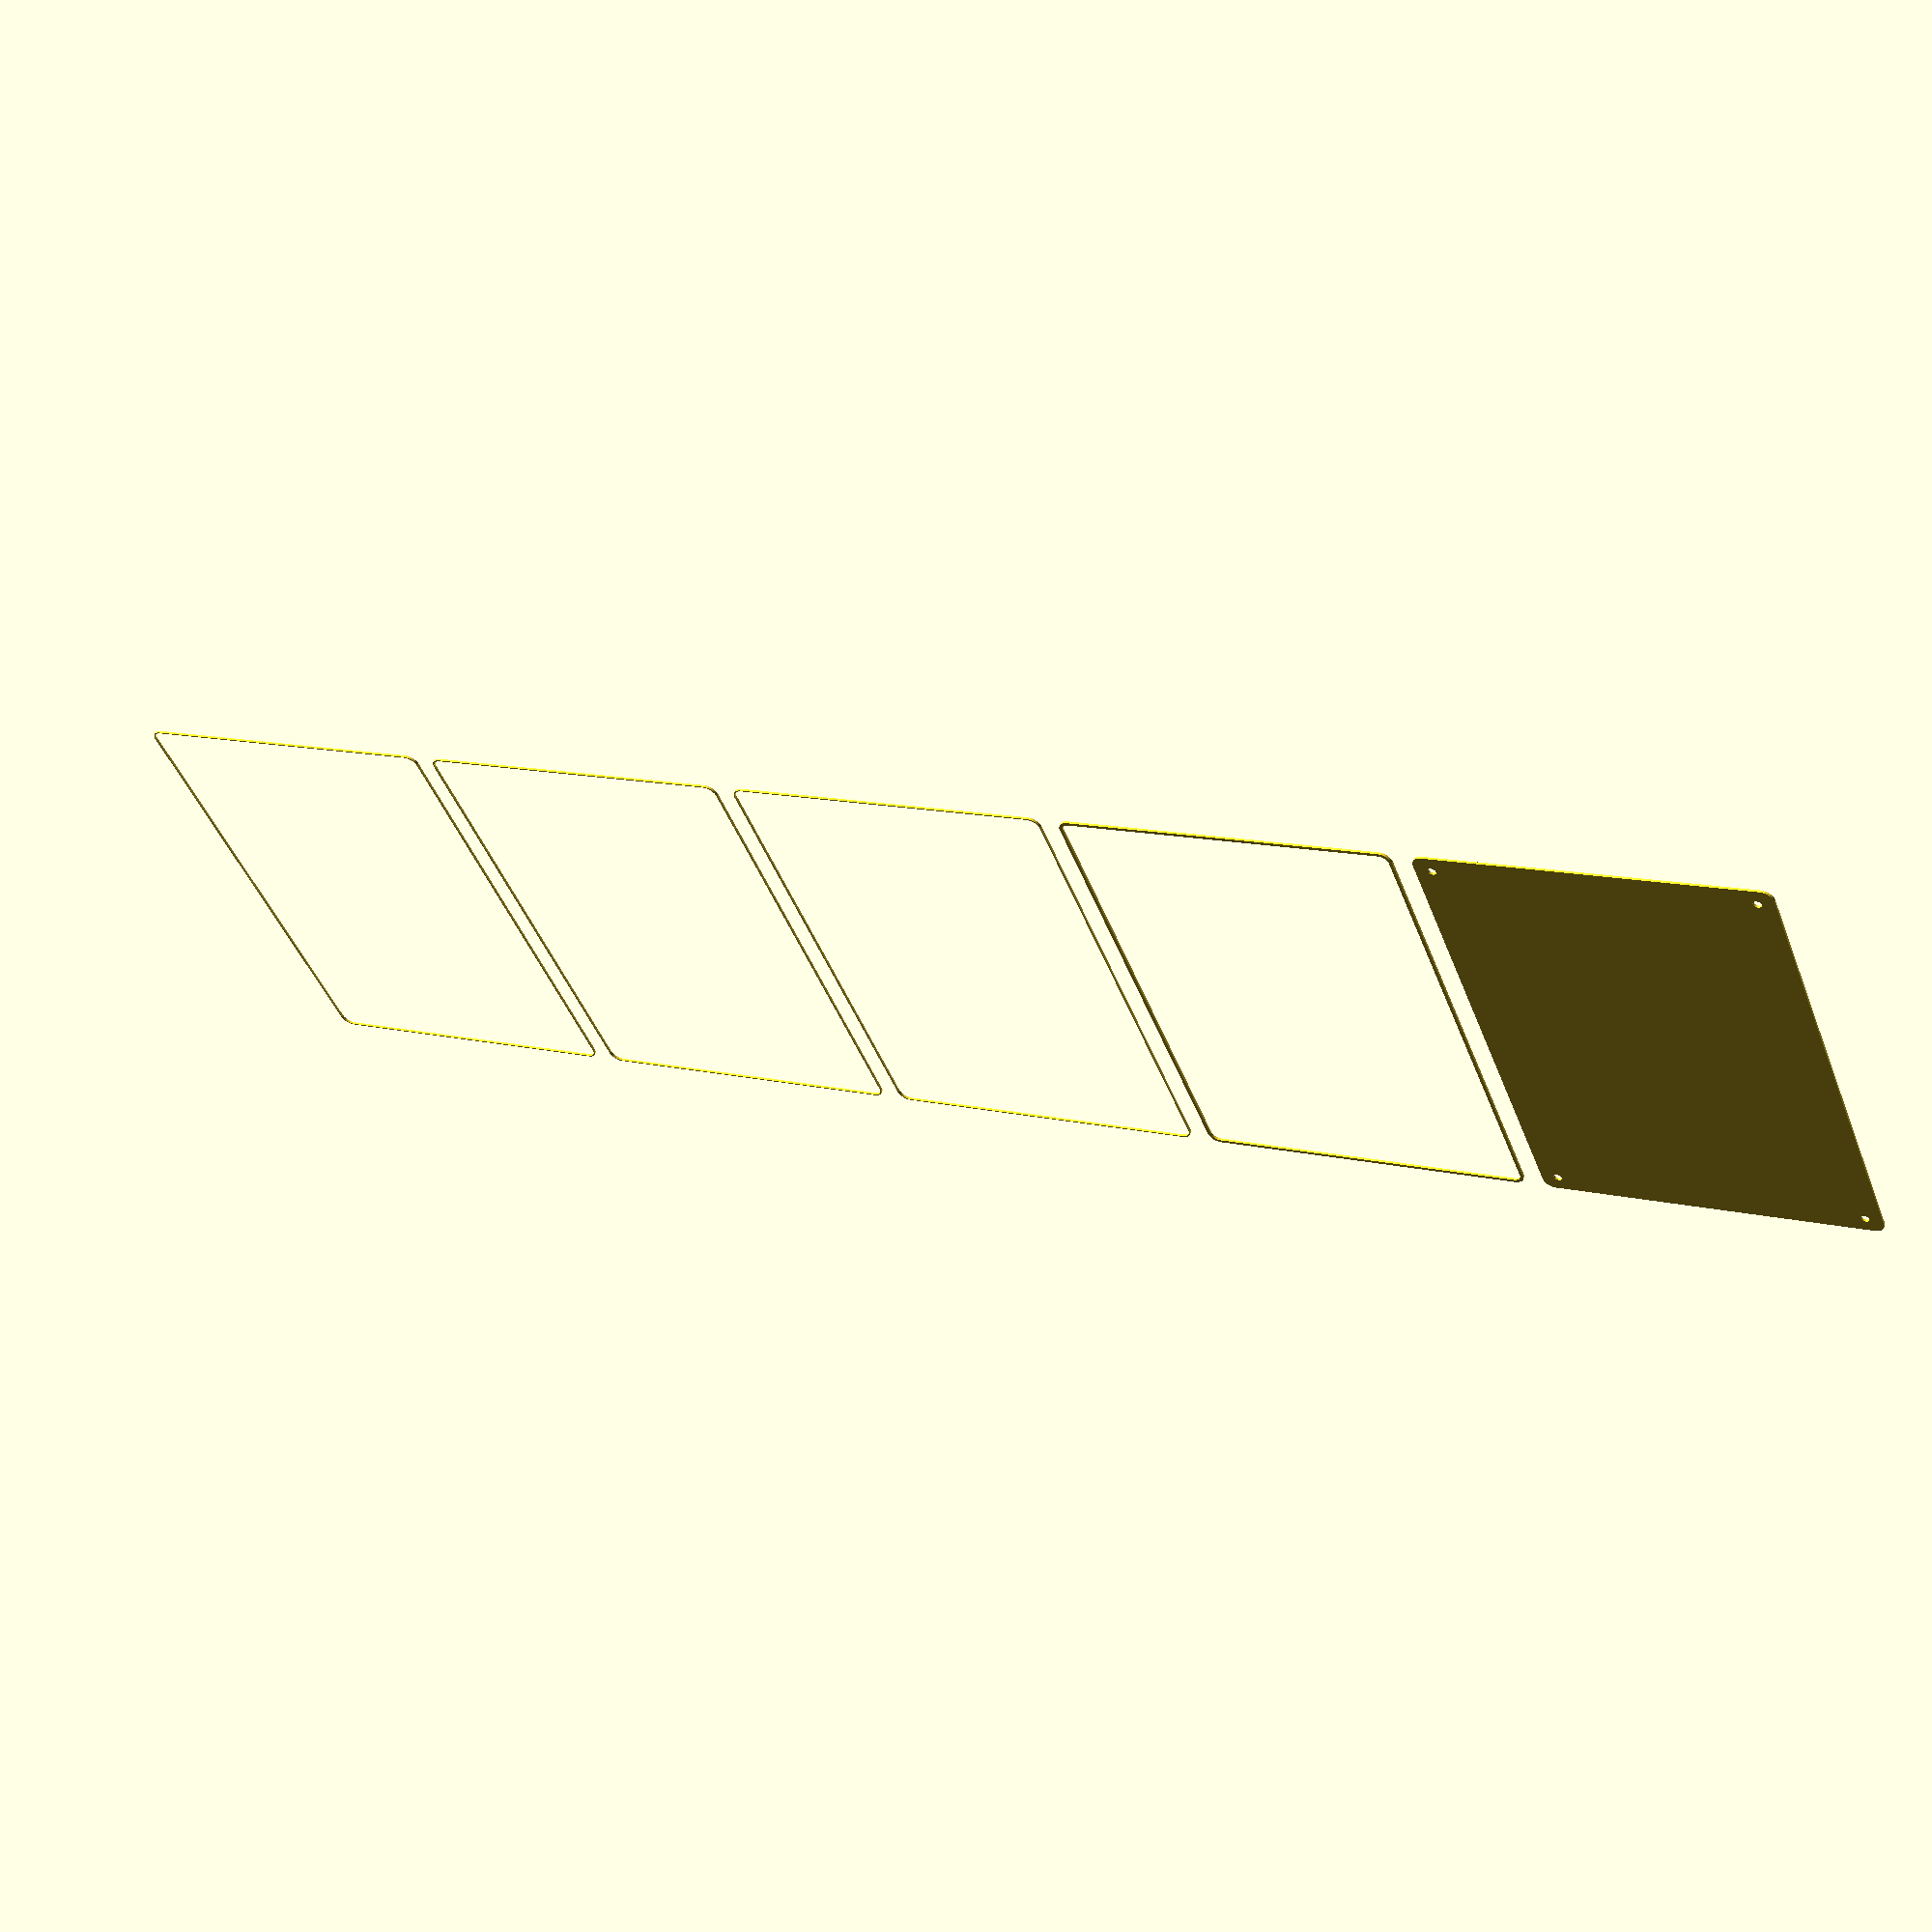
<openscad>
$fn = 50;


union() {
	translate(v = [0, 0, 0]) {
		projection() {
			intersection() {
				translate(v = [-500, -500, -12.0000000000]) {
					cube(size = [1000, 1000, 0.1000000000]);
				}
				difference() {
					union() {
						hull() {
							translate(v = [-100.0000000000, 70.0000000000, 0]) {
								cylinder(h = 27, r = 5);
							}
							translate(v = [100.0000000000, 70.0000000000, 0]) {
								cylinder(h = 27, r = 5);
							}
							translate(v = [-100.0000000000, -70.0000000000, 0]) {
								cylinder(h = 27, r = 5);
							}
							translate(v = [100.0000000000, -70.0000000000, 0]) {
								cylinder(h = 27, r = 5);
							}
						}
					}
					union() {
						translate(v = [-97.5000000000, -67.5000000000, 1]) {
							rotate(a = [0, 0, 0]) {
								difference() {
									union() {
										cylinder(h = 3, r = 2.9000000000);
										translate(v = [0, 0, -10.0000000000]) {
											cylinder(h = 10, r = 1.5000000000);
										}
										translate(v = [0, 0, -10.0000000000]) {
											cylinder(h = 10, r = 1.8000000000);
										}
										translate(v = [0, 0, -10.0000000000]) {
											cylinder(h = 10, r = 1.5000000000);
										}
									}
									union();
								}
							}
						}
						translate(v = [97.5000000000, -67.5000000000, 1]) {
							rotate(a = [0, 0, 0]) {
								difference() {
									union() {
										cylinder(h = 3, r = 2.9000000000);
										translate(v = [0, 0, -10.0000000000]) {
											cylinder(h = 10, r = 1.5000000000);
										}
										translate(v = [0, 0, -10.0000000000]) {
											cylinder(h = 10, r = 1.8000000000);
										}
										translate(v = [0, 0, -10.0000000000]) {
											cylinder(h = 10, r = 1.5000000000);
										}
									}
									union();
								}
							}
						}
						translate(v = [-97.5000000000, 67.5000000000, 1]) {
							rotate(a = [0, 0, 0]) {
								difference() {
									union() {
										cylinder(h = 3, r = 2.9000000000);
										translate(v = [0, 0, -10.0000000000]) {
											cylinder(h = 10, r = 1.5000000000);
										}
										translate(v = [0, 0, -10.0000000000]) {
											cylinder(h = 10, r = 1.8000000000);
										}
										translate(v = [0, 0, -10.0000000000]) {
											cylinder(h = 10, r = 1.5000000000);
										}
									}
									union();
								}
							}
						}
						translate(v = [97.5000000000, 67.5000000000, 1]) {
							rotate(a = [0, 0, 0]) {
								difference() {
									union() {
										cylinder(h = 3, r = 2.9000000000);
										translate(v = [0, 0, -10.0000000000]) {
											cylinder(h = 10, r = 1.5000000000);
										}
										translate(v = [0, 0, -10.0000000000]) {
											cylinder(h = 10, r = 1.8000000000);
										}
										translate(v = [0, 0, -10.0000000000]) {
											cylinder(h = 10, r = 1.5000000000);
										}
									}
									union();
								}
							}
						}
						translate(v = [0, 0, 1]) {
							hull() {
								union() {
									translate(v = [-99.7500000000, 69.7500000000, 4.7500000000]) {
										cylinder(h = 37.5000000000, r = 4.7500000000);
									}
									translate(v = [-99.7500000000, 69.7500000000, 4.7500000000]) {
										sphere(r = 4.7500000000);
									}
									translate(v = [-99.7500000000, 69.7500000000, 42.2500000000]) {
										sphere(r = 4.7500000000);
									}
								}
								union() {
									translate(v = [99.7500000000, 69.7500000000, 4.7500000000]) {
										cylinder(h = 37.5000000000, r = 4.7500000000);
									}
									translate(v = [99.7500000000, 69.7500000000, 4.7500000000]) {
										sphere(r = 4.7500000000);
									}
									translate(v = [99.7500000000, 69.7500000000, 42.2500000000]) {
										sphere(r = 4.7500000000);
									}
								}
								union() {
									translate(v = [-99.7500000000, -69.7500000000, 4.7500000000]) {
										cylinder(h = 37.5000000000, r = 4.7500000000);
									}
									translate(v = [-99.7500000000, -69.7500000000, 4.7500000000]) {
										sphere(r = 4.7500000000);
									}
									translate(v = [-99.7500000000, -69.7500000000, 42.2500000000]) {
										sphere(r = 4.7500000000);
									}
								}
								union() {
									translate(v = [99.7500000000, -69.7500000000, 4.7500000000]) {
										cylinder(h = 37.5000000000, r = 4.7500000000);
									}
									translate(v = [99.7500000000, -69.7500000000, 4.7500000000]) {
										sphere(r = 4.7500000000);
									}
									translate(v = [99.7500000000, -69.7500000000, 42.2500000000]) {
										sphere(r = 4.7500000000);
									}
								}
							}
						}
					}
				}
			}
		}
	}
	translate(v = [0, 159, 0]) {
		projection() {
			intersection() {
				translate(v = [-500, -500, -9.0000000000]) {
					cube(size = [1000, 1000, 0.1000000000]);
				}
				difference() {
					union() {
						hull() {
							translate(v = [-100.0000000000, 70.0000000000, 0]) {
								cylinder(h = 27, r = 5);
							}
							translate(v = [100.0000000000, 70.0000000000, 0]) {
								cylinder(h = 27, r = 5);
							}
							translate(v = [-100.0000000000, -70.0000000000, 0]) {
								cylinder(h = 27, r = 5);
							}
							translate(v = [100.0000000000, -70.0000000000, 0]) {
								cylinder(h = 27, r = 5);
							}
						}
					}
					union() {
						translate(v = [-97.5000000000, -67.5000000000, 1]) {
							rotate(a = [0, 0, 0]) {
								difference() {
									union() {
										cylinder(h = 3, r = 2.9000000000);
										translate(v = [0, 0, -10.0000000000]) {
											cylinder(h = 10, r = 1.5000000000);
										}
										translate(v = [0, 0, -10.0000000000]) {
											cylinder(h = 10, r = 1.8000000000);
										}
										translate(v = [0, 0, -10.0000000000]) {
											cylinder(h = 10, r = 1.5000000000);
										}
									}
									union();
								}
							}
						}
						translate(v = [97.5000000000, -67.5000000000, 1]) {
							rotate(a = [0, 0, 0]) {
								difference() {
									union() {
										cylinder(h = 3, r = 2.9000000000);
										translate(v = [0, 0, -10.0000000000]) {
											cylinder(h = 10, r = 1.5000000000);
										}
										translate(v = [0, 0, -10.0000000000]) {
											cylinder(h = 10, r = 1.8000000000);
										}
										translate(v = [0, 0, -10.0000000000]) {
											cylinder(h = 10, r = 1.5000000000);
										}
									}
									union();
								}
							}
						}
						translate(v = [-97.5000000000, 67.5000000000, 1]) {
							rotate(a = [0, 0, 0]) {
								difference() {
									union() {
										cylinder(h = 3, r = 2.9000000000);
										translate(v = [0, 0, -10.0000000000]) {
											cylinder(h = 10, r = 1.5000000000);
										}
										translate(v = [0, 0, -10.0000000000]) {
											cylinder(h = 10, r = 1.8000000000);
										}
										translate(v = [0, 0, -10.0000000000]) {
											cylinder(h = 10, r = 1.5000000000);
										}
									}
									union();
								}
							}
						}
						translate(v = [97.5000000000, 67.5000000000, 1]) {
							rotate(a = [0, 0, 0]) {
								difference() {
									union() {
										cylinder(h = 3, r = 2.9000000000);
										translate(v = [0, 0, -10.0000000000]) {
											cylinder(h = 10, r = 1.5000000000);
										}
										translate(v = [0, 0, -10.0000000000]) {
											cylinder(h = 10, r = 1.8000000000);
										}
										translate(v = [0, 0, -10.0000000000]) {
											cylinder(h = 10, r = 1.5000000000);
										}
									}
									union();
								}
							}
						}
						translate(v = [0, 0, 1]) {
							hull() {
								union() {
									translate(v = [-99.7500000000, 69.7500000000, 4.7500000000]) {
										cylinder(h = 37.5000000000, r = 4.7500000000);
									}
									translate(v = [-99.7500000000, 69.7500000000, 4.7500000000]) {
										sphere(r = 4.7500000000);
									}
									translate(v = [-99.7500000000, 69.7500000000, 42.2500000000]) {
										sphere(r = 4.7500000000);
									}
								}
								union() {
									translate(v = [99.7500000000, 69.7500000000, 4.7500000000]) {
										cylinder(h = 37.5000000000, r = 4.7500000000);
									}
									translate(v = [99.7500000000, 69.7500000000, 4.7500000000]) {
										sphere(r = 4.7500000000);
									}
									translate(v = [99.7500000000, 69.7500000000, 42.2500000000]) {
										sphere(r = 4.7500000000);
									}
								}
								union() {
									translate(v = [-99.7500000000, -69.7500000000, 4.7500000000]) {
										cylinder(h = 37.5000000000, r = 4.7500000000);
									}
									translate(v = [-99.7500000000, -69.7500000000, 4.7500000000]) {
										sphere(r = 4.7500000000);
									}
									translate(v = [-99.7500000000, -69.7500000000, 42.2500000000]) {
										sphere(r = 4.7500000000);
									}
								}
								union() {
									translate(v = [99.7500000000, -69.7500000000, 4.7500000000]) {
										cylinder(h = 37.5000000000, r = 4.7500000000);
									}
									translate(v = [99.7500000000, -69.7500000000, 4.7500000000]) {
										sphere(r = 4.7500000000);
									}
									translate(v = [99.7500000000, -69.7500000000, 42.2500000000]) {
										sphere(r = 4.7500000000);
									}
								}
							}
						}
					}
				}
			}
		}
	}
	translate(v = [0, 318, 0]) {
		projection() {
			intersection() {
				translate(v = [-500, -500, -6.0000000000]) {
					cube(size = [1000, 1000, 0.1000000000]);
				}
				difference() {
					union() {
						hull() {
							translate(v = [-100.0000000000, 70.0000000000, 0]) {
								cylinder(h = 27, r = 5);
							}
							translate(v = [100.0000000000, 70.0000000000, 0]) {
								cylinder(h = 27, r = 5);
							}
							translate(v = [-100.0000000000, -70.0000000000, 0]) {
								cylinder(h = 27, r = 5);
							}
							translate(v = [100.0000000000, -70.0000000000, 0]) {
								cylinder(h = 27, r = 5);
							}
						}
					}
					union() {
						translate(v = [-97.5000000000, -67.5000000000, 1]) {
							rotate(a = [0, 0, 0]) {
								difference() {
									union() {
										cylinder(h = 3, r = 2.9000000000);
										translate(v = [0, 0, -10.0000000000]) {
											cylinder(h = 10, r = 1.5000000000);
										}
										translate(v = [0, 0, -10.0000000000]) {
											cylinder(h = 10, r = 1.8000000000);
										}
										translate(v = [0, 0, -10.0000000000]) {
											cylinder(h = 10, r = 1.5000000000);
										}
									}
									union();
								}
							}
						}
						translate(v = [97.5000000000, -67.5000000000, 1]) {
							rotate(a = [0, 0, 0]) {
								difference() {
									union() {
										cylinder(h = 3, r = 2.9000000000);
										translate(v = [0, 0, -10.0000000000]) {
											cylinder(h = 10, r = 1.5000000000);
										}
										translate(v = [0, 0, -10.0000000000]) {
											cylinder(h = 10, r = 1.8000000000);
										}
										translate(v = [0, 0, -10.0000000000]) {
											cylinder(h = 10, r = 1.5000000000);
										}
									}
									union();
								}
							}
						}
						translate(v = [-97.5000000000, 67.5000000000, 1]) {
							rotate(a = [0, 0, 0]) {
								difference() {
									union() {
										cylinder(h = 3, r = 2.9000000000);
										translate(v = [0, 0, -10.0000000000]) {
											cylinder(h = 10, r = 1.5000000000);
										}
										translate(v = [0, 0, -10.0000000000]) {
											cylinder(h = 10, r = 1.8000000000);
										}
										translate(v = [0, 0, -10.0000000000]) {
											cylinder(h = 10, r = 1.5000000000);
										}
									}
									union();
								}
							}
						}
						translate(v = [97.5000000000, 67.5000000000, 1]) {
							rotate(a = [0, 0, 0]) {
								difference() {
									union() {
										cylinder(h = 3, r = 2.9000000000);
										translate(v = [0, 0, -10.0000000000]) {
											cylinder(h = 10, r = 1.5000000000);
										}
										translate(v = [0, 0, -10.0000000000]) {
											cylinder(h = 10, r = 1.8000000000);
										}
										translate(v = [0, 0, -10.0000000000]) {
											cylinder(h = 10, r = 1.5000000000);
										}
									}
									union();
								}
							}
						}
						translate(v = [0, 0, 1]) {
							hull() {
								union() {
									translate(v = [-99.7500000000, 69.7500000000, 4.7500000000]) {
										cylinder(h = 37.5000000000, r = 4.7500000000);
									}
									translate(v = [-99.7500000000, 69.7500000000, 4.7500000000]) {
										sphere(r = 4.7500000000);
									}
									translate(v = [-99.7500000000, 69.7500000000, 42.2500000000]) {
										sphere(r = 4.7500000000);
									}
								}
								union() {
									translate(v = [99.7500000000, 69.7500000000, 4.7500000000]) {
										cylinder(h = 37.5000000000, r = 4.7500000000);
									}
									translate(v = [99.7500000000, 69.7500000000, 4.7500000000]) {
										sphere(r = 4.7500000000);
									}
									translate(v = [99.7500000000, 69.7500000000, 42.2500000000]) {
										sphere(r = 4.7500000000);
									}
								}
								union() {
									translate(v = [-99.7500000000, -69.7500000000, 4.7500000000]) {
										cylinder(h = 37.5000000000, r = 4.7500000000);
									}
									translate(v = [-99.7500000000, -69.7500000000, 4.7500000000]) {
										sphere(r = 4.7500000000);
									}
									translate(v = [-99.7500000000, -69.7500000000, 42.2500000000]) {
										sphere(r = 4.7500000000);
									}
								}
								union() {
									translate(v = [99.7500000000, -69.7500000000, 4.7500000000]) {
										cylinder(h = 37.5000000000, r = 4.7500000000);
									}
									translate(v = [99.7500000000, -69.7500000000, 4.7500000000]) {
										sphere(r = 4.7500000000);
									}
									translate(v = [99.7500000000, -69.7500000000, 42.2500000000]) {
										sphere(r = 4.7500000000);
									}
								}
							}
						}
					}
				}
			}
		}
	}
	translate(v = [0, 477, 0]) {
		projection() {
			intersection() {
				translate(v = [-500, -500, -3.0000000000]) {
					cube(size = [1000, 1000, 0.1000000000]);
				}
				difference() {
					union() {
						hull() {
							translate(v = [-100.0000000000, 70.0000000000, 0]) {
								cylinder(h = 27, r = 5);
							}
							translate(v = [100.0000000000, 70.0000000000, 0]) {
								cylinder(h = 27, r = 5);
							}
							translate(v = [-100.0000000000, -70.0000000000, 0]) {
								cylinder(h = 27, r = 5);
							}
							translate(v = [100.0000000000, -70.0000000000, 0]) {
								cylinder(h = 27, r = 5);
							}
						}
					}
					union() {
						translate(v = [-97.5000000000, -67.5000000000, 1]) {
							rotate(a = [0, 0, 0]) {
								difference() {
									union() {
										cylinder(h = 3, r = 2.9000000000);
										translate(v = [0, 0, -10.0000000000]) {
											cylinder(h = 10, r = 1.5000000000);
										}
										translate(v = [0, 0, -10.0000000000]) {
											cylinder(h = 10, r = 1.8000000000);
										}
										translate(v = [0, 0, -10.0000000000]) {
											cylinder(h = 10, r = 1.5000000000);
										}
									}
									union();
								}
							}
						}
						translate(v = [97.5000000000, -67.5000000000, 1]) {
							rotate(a = [0, 0, 0]) {
								difference() {
									union() {
										cylinder(h = 3, r = 2.9000000000);
										translate(v = [0, 0, -10.0000000000]) {
											cylinder(h = 10, r = 1.5000000000);
										}
										translate(v = [0, 0, -10.0000000000]) {
											cylinder(h = 10, r = 1.8000000000);
										}
										translate(v = [0, 0, -10.0000000000]) {
											cylinder(h = 10, r = 1.5000000000);
										}
									}
									union();
								}
							}
						}
						translate(v = [-97.5000000000, 67.5000000000, 1]) {
							rotate(a = [0, 0, 0]) {
								difference() {
									union() {
										cylinder(h = 3, r = 2.9000000000);
										translate(v = [0, 0, -10.0000000000]) {
											cylinder(h = 10, r = 1.5000000000);
										}
										translate(v = [0, 0, -10.0000000000]) {
											cylinder(h = 10, r = 1.8000000000);
										}
										translate(v = [0, 0, -10.0000000000]) {
											cylinder(h = 10, r = 1.5000000000);
										}
									}
									union();
								}
							}
						}
						translate(v = [97.5000000000, 67.5000000000, 1]) {
							rotate(a = [0, 0, 0]) {
								difference() {
									union() {
										cylinder(h = 3, r = 2.9000000000);
										translate(v = [0, 0, -10.0000000000]) {
											cylinder(h = 10, r = 1.5000000000);
										}
										translate(v = [0, 0, -10.0000000000]) {
											cylinder(h = 10, r = 1.8000000000);
										}
										translate(v = [0, 0, -10.0000000000]) {
											cylinder(h = 10, r = 1.5000000000);
										}
									}
									union();
								}
							}
						}
						translate(v = [0, 0, 1]) {
							hull() {
								union() {
									translate(v = [-99.7500000000, 69.7500000000, 4.7500000000]) {
										cylinder(h = 37.5000000000, r = 4.7500000000);
									}
									translate(v = [-99.7500000000, 69.7500000000, 4.7500000000]) {
										sphere(r = 4.7500000000);
									}
									translate(v = [-99.7500000000, 69.7500000000, 42.2500000000]) {
										sphere(r = 4.7500000000);
									}
								}
								union() {
									translate(v = [99.7500000000, 69.7500000000, 4.7500000000]) {
										cylinder(h = 37.5000000000, r = 4.7500000000);
									}
									translate(v = [99.7500000000, 69.7500000000, 4.7500000000]) {
										sphere(r = 4.7500000000);
									}
									translate(v = [99.7500000000, 69.7500000000, 42.2500000000]) {
										sphere(r = 4.7500000000);
									}
								}
								union() {
									translate(v = [-99.7500000000, -69.7500000000, 4.7500000000]) {
										cylinder(h = 37.5000000000, r = 4.7500000000);
									}
									translate(v = [-99.7500000000, -69.7500000000, 4.7500000000]) {
										sphere(r = 4.7500000000);
									}
									translate(v = [-99.7500000000, -69.7500000000, 42.2500000000]) {
										sphere(r = 4.7500000000);
									}
								}
								union() {
									translate(v = [99.7500000000, -69.7500000000, 4.7500000000]) {
										cylinder(h = 37.5000000000, r = 4.7500000000);
									}
									translate(v = [99.7500000000, -69.7500000000, 4.7500000000]) {
										sphere(r = 4.7500000000);
									}
									translate(v = [99.7500000000, -69.7500000000, 42.2500000000]) {
										sphere(r = 4.7500000000);
									}
								}
							}
						}
					}
				}
			}
		}
	}
	translate(v = [0, 636, 0]) {
		projection() {
			intersection() {
				translate(v = [-500, -500, 0.0000000000]) {
					cube(size = [1000, 1000, 0.1000000000]);
				}
				difference() {
					union() {
						hull() {
							translate(v = [-100.0000000000, 70.0000000000, 0]) {
								cylinder(h = 27, r = 5);
							}
							translate(v = [100.0000000000, 70.0000000000, 0]) {
								cylinder(h = 27, r = 5);
							}
							translate(v = [-100.0000000000, -70.0000000000, 0]) {
								cylinder(h = 27, r = 5);
							}
							translate(v = [100.0000000000, -70.0000000000, 0]) {
								cylinder(h = 27, r = 5);
							}
						}
					}
					union() {
						translate(v = [-97.5000000000, -67.5000000000, 1]) {
							rotate(a = [0, 0, 0]) {
								difference() {
									union() {
										cylinder(h = 3, r = 2.9000000000);
										translate(v = [0, 0, -10.0000000000]) {
											cylinder(h = 10, r = 1.5000000000);
										}
										translate(v = [0, 0, -10.0000000000]) {
											cylinder(h = 10, r = 1.8000000000);
										}
										translate(v = [0, 0, -10.0000000000]) {
											cylinder(h = 10, r = 1.5000000000);
										}
									}
									union();
								}
							}
						}
						translate(v = [97.5000000000, -67.5000000000, 1]) {
							rotate(a = [0, 0, 0]) {
								difference() {
									union() {
										cylinder(h = 3, r = 2.9000000000);
										translate(v = [0, 0, -10.0000000000]) {
											cylinder(h = 10, r = 1.5000000000);
										}
										translate(v = [0, 0, -10.0000000000]) {
											cylinder(h = 10, r = 1.8000000000);
										}
										translate(v = [0, 0, -10.0000000000]) {
											cylinder(h = 10, r = 1.5000000000);
										}
									}
									union();
								}
							}
						}
						translate(v = [-97.5000000000, 67.5000000000, 1]) {
							rotate(a = [0, 0, 0]) {
								difference() {
									union() {
										cylinder(h = 3, r = 2.9000000000);
										translate(v = [0, 0, -10.0000000000]) {
											cylinder(h = 10, r = 1.5000000000);
										}
										translate(v = [0, 0, -10.0000000000]) {
											cylinder(h = 10, r = 1.8000000000);
										}
										translate(v = [0, 0, -10.0000000000]) {
											cylinder(h = 10, r = 1.5000000000);
										}
									}
									union();
								}
							}
						}
						translate(v = [97.5000000000, 67.5000000000, 1]) {
							rotate(a = [0, 0, 0]) {
								difference() {
									union() {
										cylinder(h = 3, r = 2.9000000000);
										translate(v = [0, 0, -10.0000000000]) {
											cylinder(h = 10, r = 1.5000000000);
										}
										translate(v = [0, 0, -10.0000000000]) {
											cylinder(h = 10, r = 1.8000000000);
										}
										translate(v = [0, 0, -10.0000000000]) {
											cylinder(h = 10, r = 1.5000000000);
										}
									}
									union();
								}
							}
						}
						translate(v = [0, 0, 1]) {
							hull() {
								union() {
									translate(v = [-99.7500000000, 69.7500000000, 4.7500000000]) {
										cylinder(h = 37.5000000000, r = 4.7500000000);
									}
									translate(v = [-99.7500000000, 69.7500000000, 4.7500000000]) {
										sphere(r = 4.7500000000);
									}
									translate(v = [-99.7500000000, 69.7500000000, 42.2500000000]) {
										sphere(r = 4.7500000000);
									}
								}
								union() {
									translate(v = [99.7500000000, 69.7500000000, 4.7500000000]) {
										cylinder(h = 37.5000000000, r = 4.7500000000);
									}
									translate(v = [99.7500000000, 69.7500000000, 4.7500000000]) {
										sphere(r = 4.7500000000);
									}
									translate(v = [99.7500000000, 69.7500000000, 42.2500000000]) {
										sphere(r = 4.7500000000);
									}
								}
								union() {
									translate(v = [-99.7500000000, -69.7500000000, 4.7500000000]) {
										cylinder(h = 37.5000000000, r = 4.7500000000);
									}
									translate(v = [-99.7500000000, -69.7500000000, 4.7500000000]) {
										sphere(r = 4.7500000000);
									}
									translate(v = [-99.7500000000, -69.7500000000, 42.2500000000]) {
										sphere(r = 4.7500000000);
									}
								}
								union() {
									translate(v = [99.7500000000, -69.7500000000, 4.7500000000]) {
										cylinder(h = 37.5000000000, r = 4.7500000000);
									}
									translate(v = [99.7500000000, -69.7500000000, 4.7500000000]) {
										sphere(r = 4.7500000000);
									}
									translate(v = [99.7500000000, -69.7500000000, 42.2500000000]) {
										sphere(r = 4.7500000000);
									}
								}
							}
						}
					}
				}
			}
		}
	}
	translate(v = [0, 795, 0]) {
		projection() {
			intersection() {
				translate(v = [-500, -500, 3.0000000000]) {
					cube(size = [1000, 1000, 0.1000000000]);
				}
				difference() {
					union() {
						hull() {
							translate(v = [-100.0000000000, 70.0000000000, 0]) {
								cylinder(h = 27, r = 5);
							}
							translate(v = [100.0000000000, 70.0000000000, 0]) {
								cylinder(h = 27, r = 5);
							}
							translate(v = [-100.0000000000, -70.0000000000, 0]) {
								cylinder(h = 27, r = 5);
							}
							translate(v = [100.0000000000, -70.0000000000, 0]) {
								cylinder(h = 27, r = 5);
							}
						}
					}
					union() {
						translate(v = [-97.5000000000, -67.5000000000, 1]) {
							rotate(a = [0, 0, 0]) {
								difference() {
									union() {
										cylinder(h = 3, r = 2.9000000000);
										translate(v = [0, 0, -10.0000000000]) {
											cylinder(h = 10, r = 1.5000000000);
										}
										translate(v = [0, 0, -10.0000000000]) {
											cylinder(h = 10, r = 1.8000000000);
										}
										translate(v = [0, 0, -10.0000000000]) {
											cylinder(h = 10, r = 1.5000000000);
										}
									}
									union();
								}
							}
						}
						translate(v = [97.5000000000, -67.5000000000, 1]) {
							rotate(a = [0, 0, 0]) {
								difference() {
									union() {
										cylinder(h = 3, r = 2.9000000000);
										translate(v = [0, 0, -10.0000000000]) {
											cylinder(h = 10, r = 1.5000000000);
										}
										translate(v = [0, 0, -10.0000000000]) {
											cylinder(h = 10, r = 1.8000000000);
										}
										translate(v = [0, 0, -10.0000000000]) {
											cylinder(h = 10, r = 1.5000000000);
										}
									}
									union();
								}
							}
						}
						translate(v = [-97.5000000000, 67.5000000000, 1]) {
							rotate(a = [0, 0, 0]) {
								difference() {
									union() {
										cylinder(h = 3, r = 2.9000000000);
										translate(v = [0, 0, -10.0000000000]) {
											cylinder(h = 10, r = 1.5000000000);
										}
										translate(v = [0, 0, -10.0000000000]) {
											cylinder(h = 10, r = 1.8000000000);
										}
										translate(v = [0, 0, -10.0000000000]) {
											cylinder(h = 10, r = 1.5000000000);
										}
									}
									union();
								}
							}
						}
						translate(v = [97.5000000000, 67.5000000000, 1]) {
							rotate(a = [0, 0, 0]) {
								difference() {
									union() {
										cylinder(h = 3, r = 2.9000000000);
										translate(v = [0, 0, -10.0000000000]) {
											cylinder(h = 10, r = 1.5000000000);
										}
										translate(v = [0, 0, -10.0000000000]) {
											cylinder(h = 10, r = 1.8000000000);
										}
										translate(v = [0, 0, -10.0000000000]) {
											cylinder(h = 10, r = 1.5000000000);
										}
									}
									union();
								}
							}
						}
						translate(v = [0, 0, 1]) {
							hull() {
								union() {
									translate(v = [-99.7500000000, 69.7500000000, 4.7500000000]) {
										cylinder(h = 37.5000000000, r = 4.7500000000);
									}
									translate(v = [-99.7500000000, 69.7500000000, 4.7500000000]) {
										sphere(r = 4.7500000000);
									}
									translate(v = [-99.7500000000, 69.7500000000, 42.2500000000]) {
										sphere(r = 4.7500000000);
									}
								}
								union() {
									translate(v = [99.7500000000, 69.7500000000, 4.7500000000]) {
										cylinder(h = 37.5000000000, r = 4.7500000000);
									}
									translate(v = [99.7500000000, 69.7500000000, 4.7500000000]) {
										sphere(r = 4.7500000000);
									}
									translate(v = [99.7500000000, 69.7500000000, 42.2500000000]) {
										sphere(r = 4.7500000000);
									}
								}
								union() {
									translate(v = [-99.7500000000, -69.7500000000, 4.7500000000]) {
										cylinder(h = 37.5000000000, r = 4.7500000000);
									}
									translate(v = [-99.7500000000, -69.7500000000, 4.7500000000]) {
										sphere(r = 4.7500000000);
									}
									translate(v = [-99.7500000000, -69.7500000000, 42.2500000000]) {
										sphere(r = 4.7500000000);
									}
								}
								union() {
									translate(v = [99.7500000000, -69.7500000000, 4.7500000000]) {
										cylinder(h = 37.5000000000, r = 4.7500000000);
									}
									translate(v = [99.7500000000, -69.7500000000, 4.7500000000]) {
										sphere(r = 4.7500000000);
									}
									translate(v = [99.7500000000, -69.7500000000, 42.2500000000]) {
										sphere(r = 4.7500000000);
									}
								}
							}
						}
					}
				}
			}
		}
	}
	translate(v = [0, 954, 0]) {
		projection() {
			intersection() {
				translate(v = [-500, -500, 6.0000000000]) {
					cube(size = [1000, 1000, 0.1000000000]);
				}
				difference() {
					union() {
						hull() {
							translate(v = [-100.0000000000, 70.0000000000, 0]) {
								cylinder(h = 27, r = 5);
							}
							translate(v = [100.0000000000, 70.0000000000, 0]) {
								cylinder(h = 27, r = 5);
							}
							translate(v = [-100.0000000000, -70.0000000000, 0]) {
								cylinder(h = 27, r = 5);
							}
							translate(v = [100.0000000000, -70.0000000000, 0]) {
								cylinder(h = 27, r = 5);
							}
						}
					}
					union() {
						translate(v = [-97.5000000000, -67.5000000000, 1]) {
							rotate(a = [0, 0, 0]) {
								difference() {
									union() {
										cylinder(h = 3, r = 2.9000000000);
										translate(v = [0, 0, -10.0000000000]) {
											cylinder(h = 10, r = 1.5000000000);
										}
										translate(v = [0, 0, -10.0000000000]) {
											cylinder(h = 10, r = 1.8000000000);
										}
										translate(v = [0, 0, -10.0000000000]) {
											cylinder(h = 10, r = 1.5000000000);
										}
									}
									union();
								}
							}
						}
						translate(v = [97.5000000000, -67.5000000000, 1]) {
							rotate(a = [0, 0, 0]) {
								difference() {
									union() {
										cylinder(h = 3, r = 2.9000000000);
										translate(v = [0, 0, -10.0000000000]) {
											cylinder(h = 10, r = 1.5000000000);
										}
										translate(v = [0, 0, -10.0000000000]) {
											cylinder(h = 10, r = 1.8000000000);
										}
										translate(v = [0, 0, -10.0000000000]) {
											cylinder(h = 10, r = 1.5000000000);
										}
									}
									union();
								}
							}
						}
						translate(v = [-97.5000000000, 67.5000000000, 1]) {
							rotate(a = [0, 0, 0]) {
								difference() {
									union() {
										cylinder(h = 3, r = 2.9000000000);
										translate(v = [0, 0, -10.0000000000]) {
											cylinder(h = 10, r = 1.5000000000);
										}
										translate(v = [0, 0, -10.0000000000]) {
											cylinder(h = 10, r = 1.8000000000);
										}
										translate(v = [0, 0, -10.0000000000]) {
											cylinder(h = 10, r = 1.5000000000);
										}
									}
									union();
								}
							}
						}
						translate(v = [97.5000000000, 67.5000000000, 1]) {
							rotate(a = [0, 0, 0]) {
								difference() {
									union() {
										cylinder(h = 3, r = 2.9000000000);
										translate(v = [0, 0, -10.0000000000]) {
											cylinder(h = 10, r = 1.5000000000);
										}
										translate(v = [0, 0, -10.0000000000]) {
											cylinder(h = 10, r = 1.8000000000);
										}
										translate(v = [0, 0, -10.0000000000]) {
											cylinder(h = 10, r = 1.5000000000);
										}
									}
									union();
								}
							}
						}
						translate(v = [0, 0, 1]) {
							hull() {
								union() {
									translate(v = [-99.7500000000, 69.7500000000, 4.7500000000]) {
										cylinder(h = 37.5000000000, r = 4.7500000000);
									}
									translate(v = [-99.7500000000, 69.7500000000, 4.7500000000]) {
										sphere(r = 4.7500000000);
									}
									translate(v = [-99.7500000000, 69.7500000000, 42.2500000000]) {
										sphere(r = 4.7500000000);
									}
								}
								union() {
									translate(v = [99.7500000000, 69.7500000000, 4.7500000000]) {
										cylinder(h = 37.5000000000, r = 4.7500000000);
									}
									translate(v = [99.7500000000, 69.7500000000, 4.7500000000]) {
										sphere(r = 4.7500000000);
									}
									translate(v = [99.7500000000, 69.7500000000, 42.2500000000]) {
										sphere(r = 4.7500000000);
									}
								}
								union() {
									translate(v = [-99.7500000000, -69.7500000000, 4.7500000000]) {
										cylinder(h = 37.5000000000, r = 4.7500000000);
									}
									translate(v = [-99.7500000000, -69.7500000000, 4.7500000000]) {
										sphere(r = 4.7500000000);
									}
									translate(v = [-99.7500000000, -69.7500000000, 42.2500000000]) {
										sphere(r = 4.7500000000);
									}
								}
								union() {
									translate(v = [99.7500000000, -69.7500000000, 4.7500000000]) {
										cylinder(h = 37.5000000000, r = 4.7500000000);
									}
									translate(v = [99.7500000000, -69.7500000000, 4.7500000000]) {
										sphere(r = 4.7500000000);
									}
									translate(v = [99.7500000000, -69.7500000000, 42.2500000000]) {
										sphere(r = 4.7500000000);
									}
								}
							}
						}
					}
				}
			}
		}
	}
	translate(v = [0, 1113, 0]) {
		projection() {
			intersection() {
				translate(v = [-500, -500, 9.0000000000]) {
					cube(size = [1000, 1000, 0.1000000000]);
				}
				difference() {
					union() {
						hull() {
							translate(v = [-100.0000000000, 70.0000000000, 0]) {
								cylinder(h = 27, r = 5);
							}
							translate(v = [100.0000000000, 70.0000000000, 0]) {
								cylinder(h = 27, r = 5);
							}
							translate(v = [-100.0000000000, -70.0000000000, 0]) {
								cylinder(h = 27, r = 5);
							}
							translate(v = [100.0000000000, -70.0000000000, 0]) {
								cylinder(h = 27, r = 5);
							}
						}
					}
					union() {
						translate(v = [-97.5000000000, -67.5000000000, 1]) {
							rotate(a = [0, 0, 0]) {
								difference() {
									union() {
										cylinder(h = 3, r = 2.9000000000);
										translate(v = [0, 0, -10.0000000000]) {
											cylinder(h = 10, r = 1.5000000000);
										}
										translate(v = [0, 0, -10.0000000000]) {
											cylinder(h = 10, r = 1.8000000000);
										}
										translate(v = [0, 0, -10.0000000000]) {
											cylinder(h = 10, r = 1.5000000000);
										}
									}
									union();
								}
							}
						}
						translate(v = [97.5000000000, -67.5000000000, 1]) {
							rotate(a = [0, 0, 0]) {
								difference() {
									union() {
										cylinder(h = 3, r = 2.9000000000);
										translate(v = [0, 0, -10.0000000000]) {
											cylinder(h = 10, r = 1.5000000000);
										}
										translate(v = [0, 0, -10.0000000000]) {
											cylinder(h = 10, r = 1.8000000000);
										}
										translate(v = [0, 0, -10.0000000000]) {
											cylinder(h = 10, r = 1.5000000000);
										}
									}
									union();
								}
							}
						}
						translate(v = [-97.5000000000, 67.5000000000, 1]) {
							rotate(a = [0, 0, 0]) {
								difference() {
									union() {
										cylinder(h = 3, r = 2.9000000000);
										translate(v = [0, 0, -10.0000000000]) {
											cylinder(h = 10, r = 1.5000000000);
										}
										translate(v = [0, 0, -10.0000000000]) {
											cylinder(h = 10, r = 1.8000000000);
										}
										translate(v = [0, 0, -10.0000000000]) {
											cylinder(h = 10, r = 1.5000000000);
										}
									}
									union();
								}
							}
						}
						translate(v = [97.5000000000, 67.5000000000, 1]) {
							rotate(a = [0, 0, 0]) {
								difference() {
									union() {
										cylinder(h = 3, r = 2.9000000000);
										translate(v = [0, 0, -10.0000000000]) {
											cylinder(h = 10, r = 1.5000000000);
										}
										translate(v = [0, 0, -10.0000000000]) {
											cylinder(h = 10, r = 1.8000000000);
										}
										translate(v = [0, 0, -10.0000000000]) {
											cylinder(h = 10, r = 1.5000000000);
										}
									}
									union();
								}
							}
						}
						translate(v = [0, 0, 1]) {
							hull() {
								union() {
									translate(v = [-99.7500000000, 69.7500000000, 4.7500000000]) {
										cylinder(h = 37.5000000000, r = 4.7500000000);
									}
									translate(v = [-99.7500000000, 69.7500000000, 4.7500000000]) {
										sphere(r = 4.7500000000);
									}
									translate(v = [-99.7500000000, 69.7500000000, 42.2500000000]) {
										sphere(r = 4.7500000000);
									}
								}
								union() {
									translate(v = [99.7500000000, 69.7500000000, 4.7500000000]) {
										cylinder(h = 37.5000000000, r = 4.7500000000);
									}
									translate(v = [99.7500000000, 69.7500000000, 4.7500000000]) {
										sphere(r = 4.7500000000);
									}
									translate(v = [99.7500000000, 69.7500000000, 42.2500000000]) {
										sphere(r = 4.7500000000);
									}
								}
								union() {
									translate(v = [-99.7500000000, -69.7500000000, 4.7500000000]) {
										cylinder(h = 37.5000000000, r = 4.7500000000);
									}
									translate(v = [-99.7500000000, -69.7500000000, 4.7500000000]) {
										sphere(r = 4.7500000000);
									}
									translate(v = [-99.7500000000, -69.7500000000, 42.2500000000]) {
										sphere(r = 4.7500000000);
									}
								}
								union() {
									translate(v = [99.7500000000, -69.7500000000, 4.7500000000]) {
										cylinder(h = 37.5000000000, r = 4.7500000000);
									}
									translate(v = [99.7500000000, -69.7500000000, 4.7500000000]) {
										sphere(r = 4.7500000000);
									}
									translate(v = [99.7500000000, -69.7500000000, 42.2500000000]) {
										sphere(r = 4.7500000000);
									}
								}
							}
						}
					}
				}
			}
		}
	}
	translate(v = [0, 1272, 0]) {
		projection() {
			intersection() {
				translate(v = [-500, -500, 12.0000000000]) {
					cube(size = [1000, 1000, 0.1000000000]);
				}
				difference() {
					union() {
						hull() {
							translate(v = [-100.0000000000, 70.0000000000, 0]) {
								cylinder(h = 27, r = 5);
							}
							translate(v = [100.0000000000, 70.0000000000, 0]) {
								cylinder(h = 27, r = 5);
							}
							translate(v = [-100.0000000000, -70.0000000000, 0]) {
								cylinder(h = 27, r = 5);
							}
							translate(v = [100.0000000000, -70.0000000000, 0]) {
								cylinder(h = 27, r = 5);
							}
						}
					}
					union() {
						translate(v = [-97.5000000000, -67.5000000000, 1]) {
							rotate(a = [0, 0, 0]) {
								difference() {
									union() {
										cylinder(h = 3, r = 2.9000000000);
										translate(v = [0, 0, -10.0000000000]) {
											cylinder(h = 10, r = 1.5000000000);
										}
										translate(v = [0, 0, -10.0000000000]) {
											cylinder(h = 10, r = 1.8000000000);
										}
										translate(v = [0, 0, -10.0000000000]) {
											cylinder(h = 10, r = 1.5000000000);
										}
									}
									union();
								}
							}
						}
						translate(v = [97.5000000000, -67.5000000000, 1]) {
							rotate(a = [0, 0, 0]) {
								difference() {
									union() {
										cylinder(h = 3, r = 2.9000000000);
										translate(v = [0, 0, -10.0000000000]) {
											cylinder(h = 10, r = 1.5000000000);
										}
										translate(v = [0, 0, -10.0000000000]) {
											cylinder(h = 10, r = 1.8000000000);
										}
										translate(v = [0, 0, -10.0000000000]) {
											cylinder(h = 10, r = 1.5000000000);
										}
									}
									union();
								}
							}
						}
						translate(v = [-97.5000000000, 67.5000000000, 1]) {
							rotate(a = [0, 0, 0]) {
								difference() {
									union() {
										cylinder(h = 3, r = 2.9000000000);
										translate(v = [0, 0, -10.0000000000]) {
											cylinder(h = 10, r = 1.5000000000);
										}
										translate(v = [0, 0, -10.0000000000]) {
											cylinder(h = 10, r = 1.8000000000);
										}
										translate(v = [0, 0, -10.0000000000]) {
											cylinder(h = 10, r = 1.5000000000);
										}
									}
									union();
								}
							}
						}
						translate(v = [97.5000000000, 67.5000000000, 1]) {
							rotate(a = [0, 0, 0]) {
								difference() {
									union() {
										cylinder(h = 3, r = 2.9000000000);
										translate(v = [0, 0, -10.0000000000]) {
											cylinder(h = 10, r = 1.5000000000);
										}
										translate(v = [0, 0, -10.0000000000]) {
											cylinder(h = 10, r = 1.8000000000);
										}
										translate(v = [0, 0, -10.0000000000]) {
											cylinder(h = 10, r = 1.5000000000);
										}
									}
									union();
								}
							}
						}
						translate(v = [0, 0, 1]) {
							hull() {
								union() {
									translate(v = [-99.7500000000, 69.7500000000, 4.7500000000]) {
										cylinder(h = 37.5000000000, r = 4.7500000000);
									}
									translate(v = [-99.7500000000, 69.7500000000, 4.7500000000]) {
										sphere(r = 4.7500000000);
									}
									translate(v = [-99.7500000000, 69.7500000000, 42.2500000000]) {
										sphere(r = 4.7500000000);
									}
								}
								union() {
									translate(v = [99.7500000000, 69.7500000000, 4.7500000000]) {
										cylinder(h = 37.5000000000, r = 4.7500000000);
									}
									translate(v = [99.7500000000, 69.7500000000, 4.7500000000]) {
										sphere(r = 4.7500000000);
									}
									translate(v = [99.7500000000, 69.7500000000, 42.2500000000]) {
										sphere(r = 4.7500000000);
									}
								}
								union() {
									translate(v = [-99.7500000000, -69.7500000000, 4.7500000000]) {
										cylinder(h = 37.5000000000, r = 4.7500000000);
									}
									translate(v = [-99.7500000000, -69.7500000000, 4.7500000000]) {
										sphere(r = 4.7500000000);
									}
									translate(v = [-99.7500000000, -69.7500000000, 42.2500000000]) {
										sphere(r = 4.7500000000);
									}
								}
								union() {
									translate(v = [99.7500000000, -69.7500000000, 4.7500000000]) {
										cylinder(h = 37.5000000000, r = 4.7500000000);
									}
									translate(v = [99.7500000000, -69.7500000000, 4.7500000000]) {
										sphere(r = 4.7500000000);
									}
									translate(v = [99.7500000000, -69.7500000000, 42.2500000000]) {
										sphere(r = 4.7500000000);
									}
								}
							}
						}
					}
				}
			}
		}
	}
}
</openscad>
<views>
elev=304.0 azim=111.4 roll=203.3 proj=p view=wireframe
</views>
